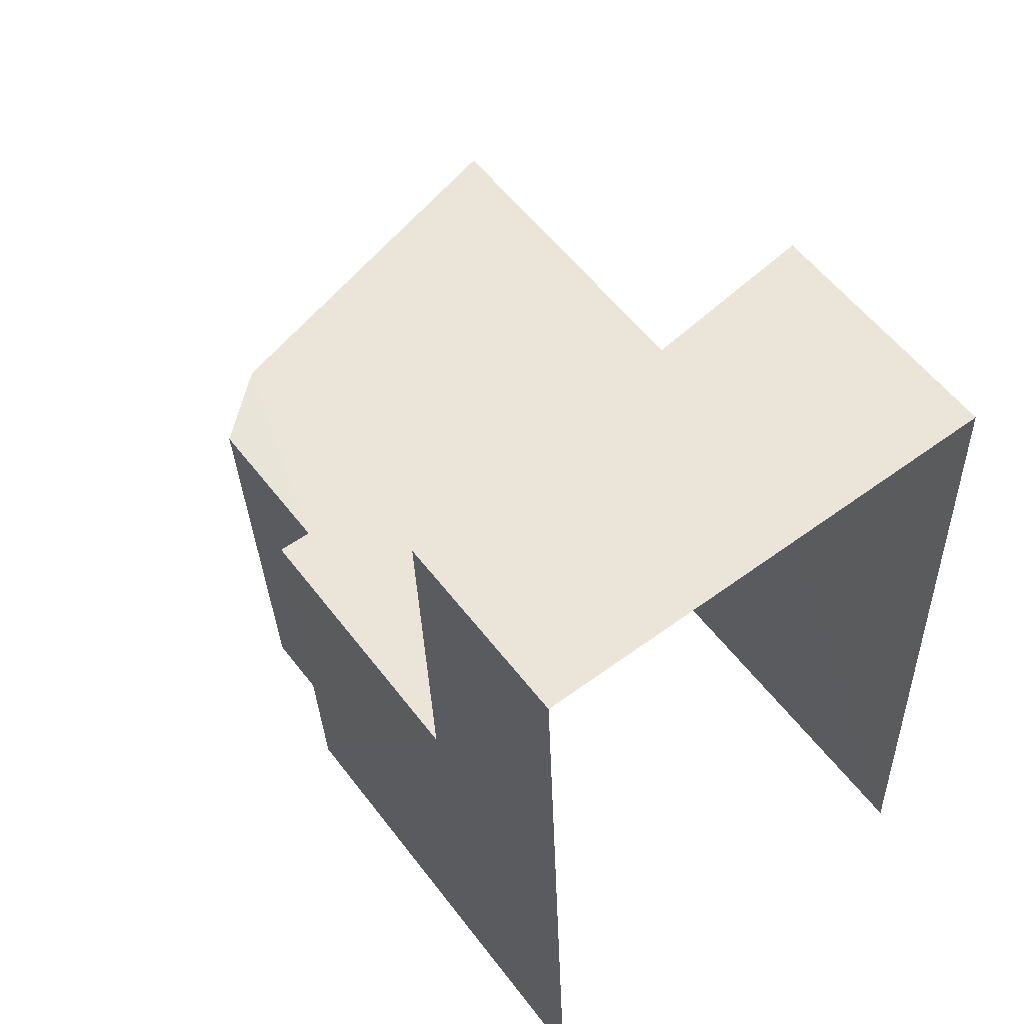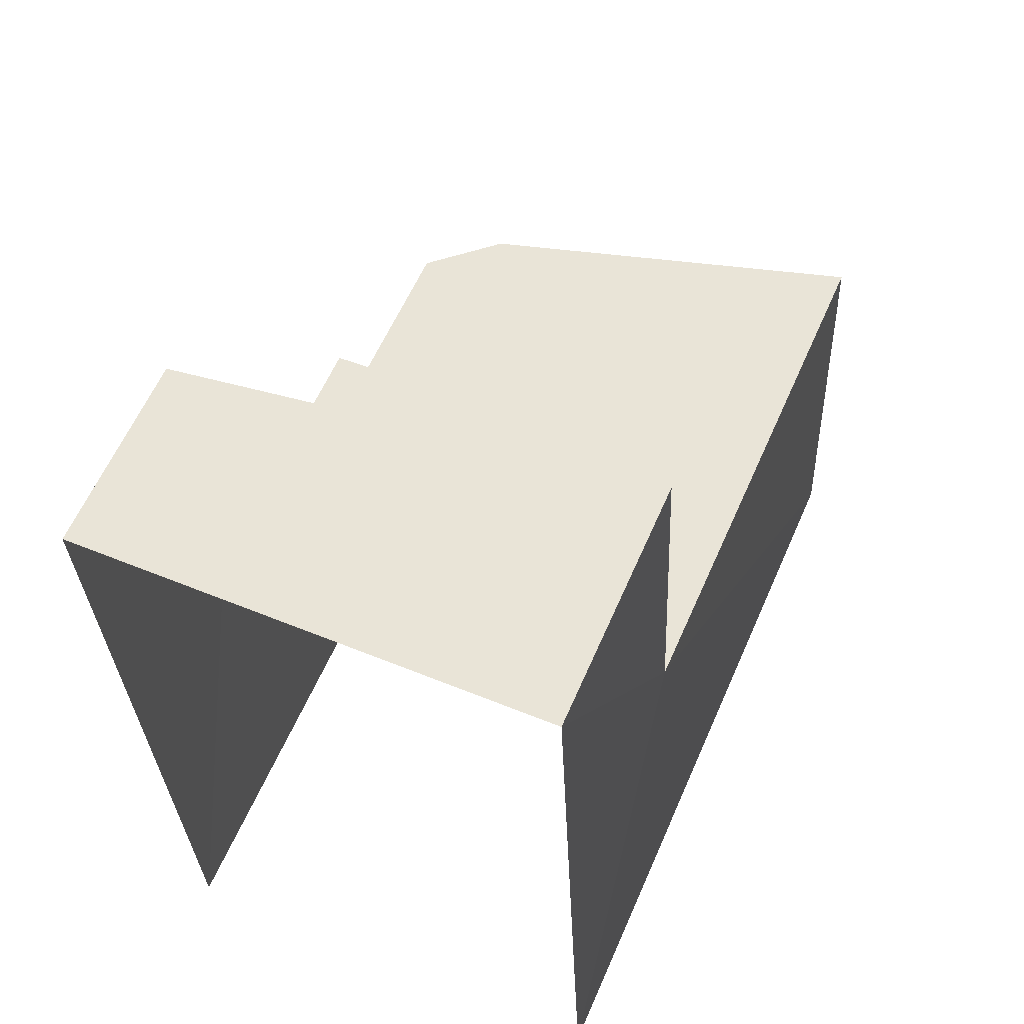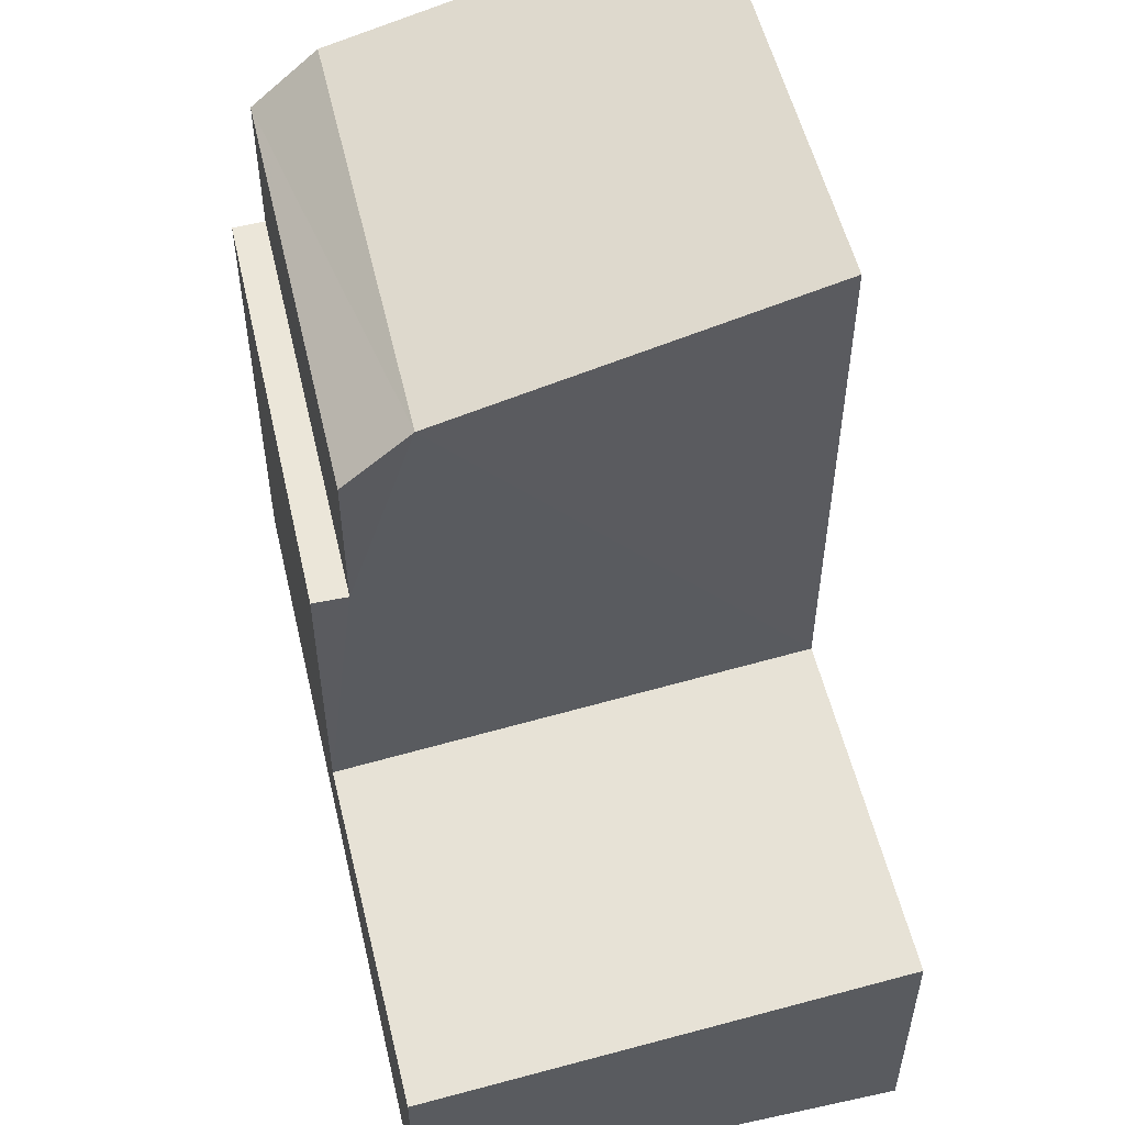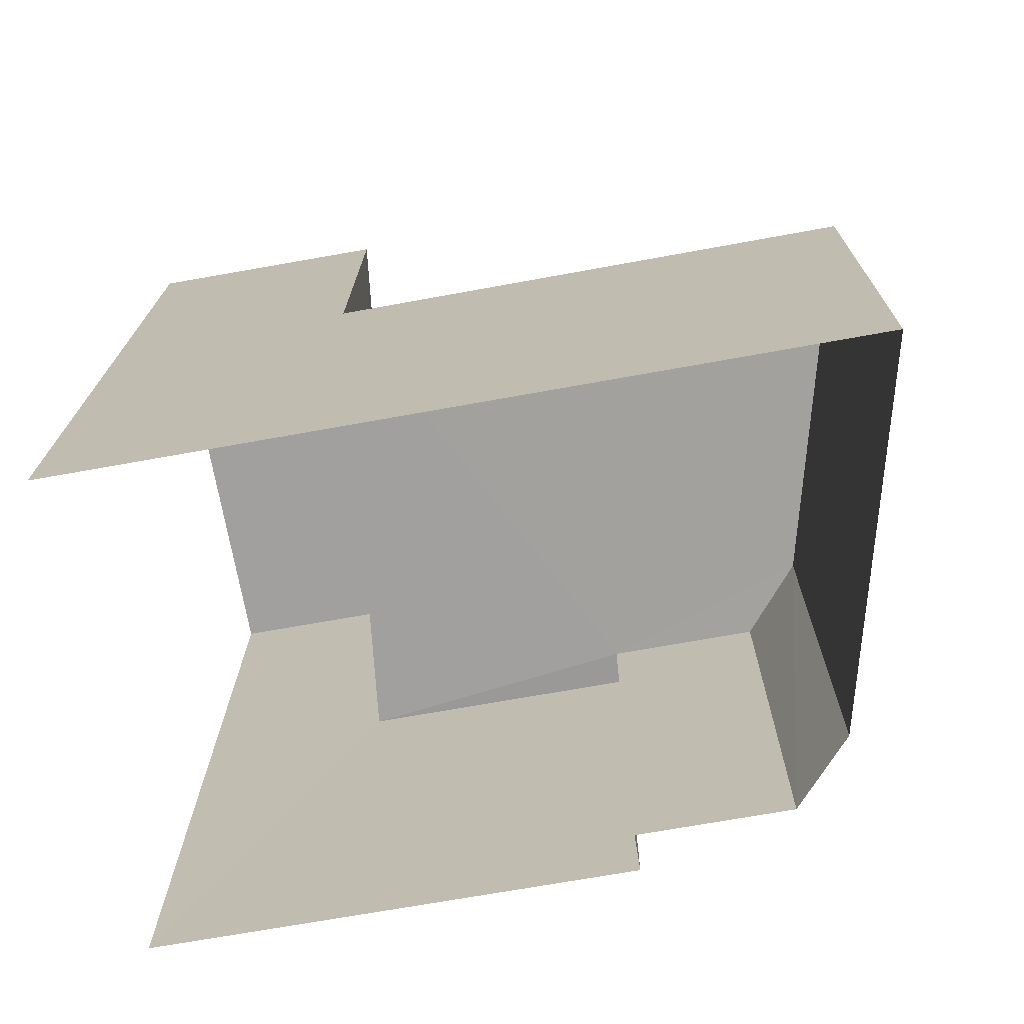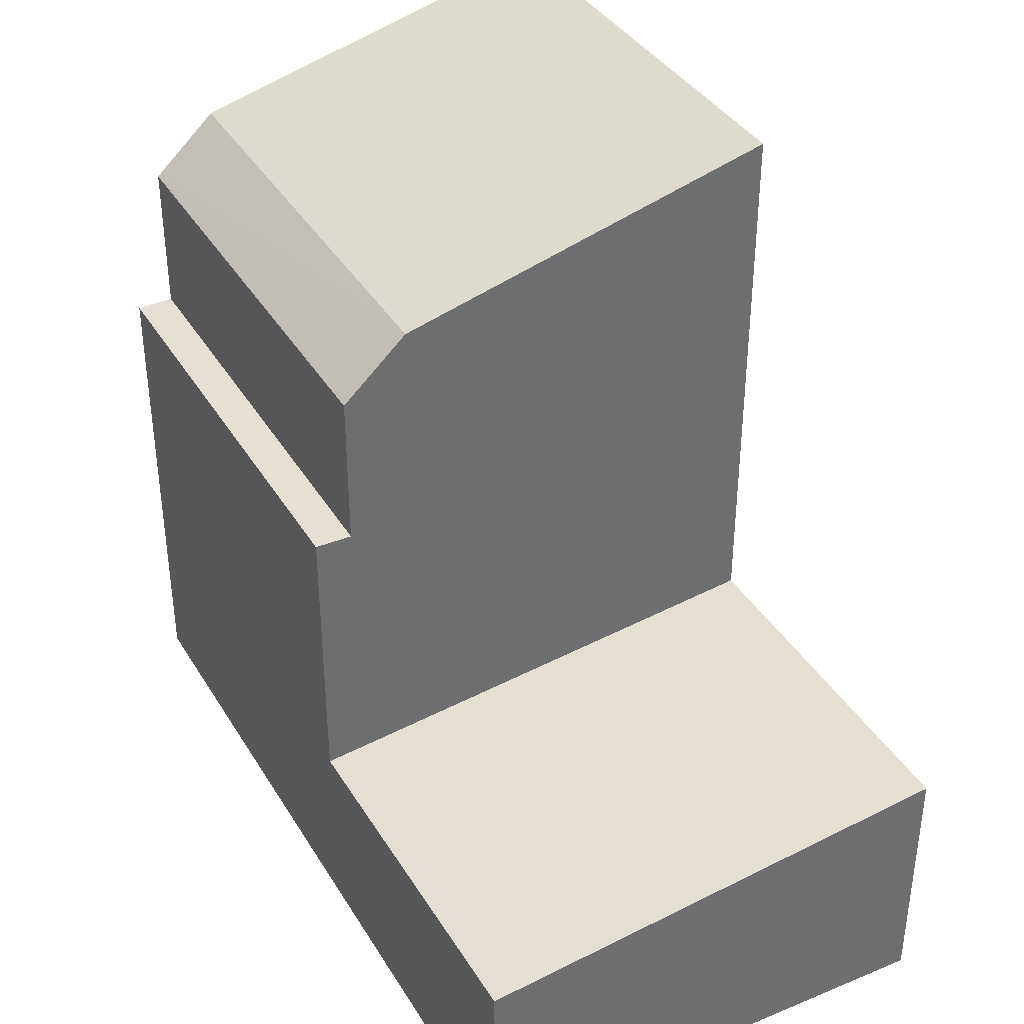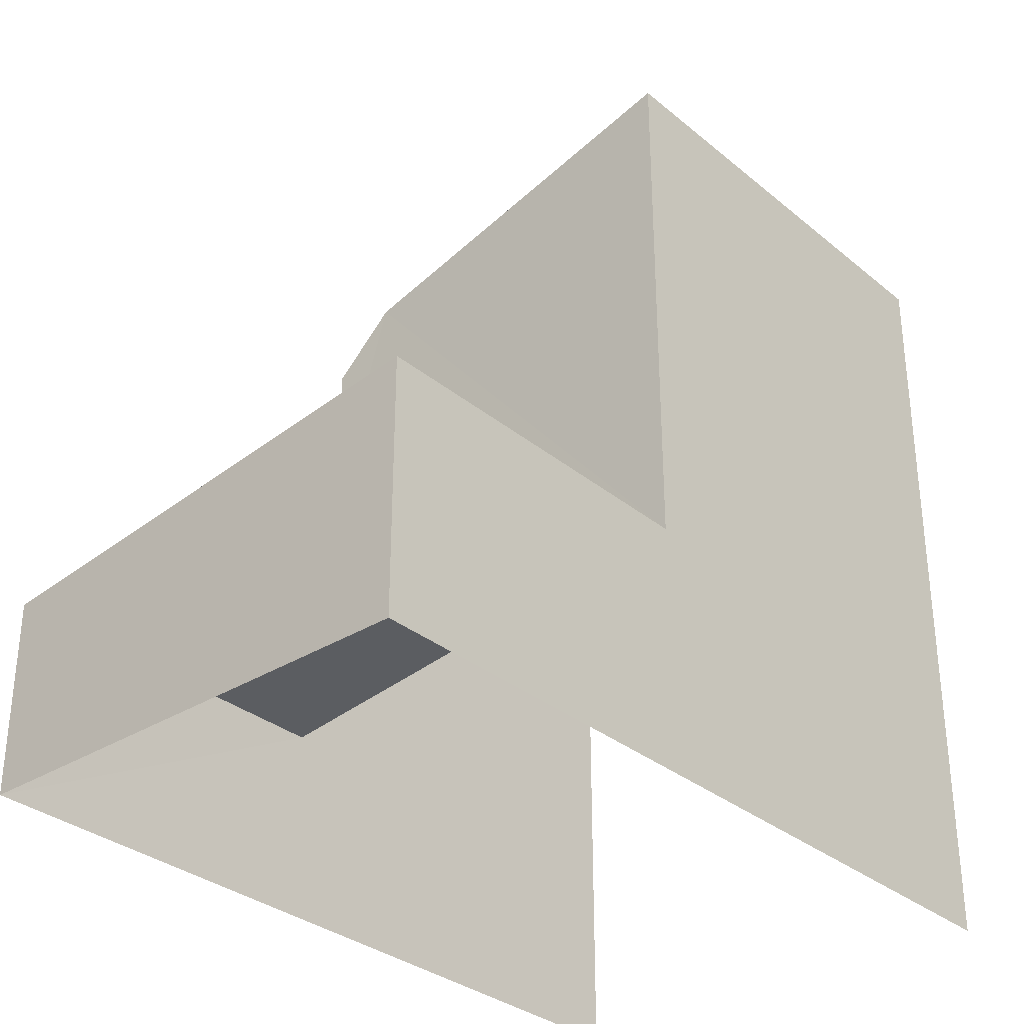
<metadata>
{"format":"obj","ext":"obj","renderer":"f3d","projection":"perspective","resolution":1024,"background":"white","views":[{"elev":56.0,"azim":143.3,"up":"+Y"},{"elev":60.2,"azim":-156.5,"up":"+Y"},{"elev":53.6,"azim":164.4,"up":"+Z"},{"elev":-69.4,"azim":-79.7,"up":"+Y"},{"elev":38.1,"azim":149.6,"up":"+Z"},{"elev":-32.4,"azim":-141.2,"up":"+Z"}]}
</metadata>
<code>
v -3.72e+05 -1.034e+05 34.28
v -3.72e+05 -1.034e+05 34.28
v -3.72e+05 -1.034e+05 34.28
v -3.72e+05 -1.034e+05 34.28
v -3.72e+05 -1.034e+05 43.4
v -3.72e+05 -1.034e+05 42.62
v -3.72e+05 -1.034e+05 42.62
v -3.72e+05 -1.034e+05 43.4
v -3.72e+05 -1.034e+05 40.59
v -3.72e+05 -1.034e+05 40.59
v -3.72e+05 -1.034e+05 40.59
v -3.72e+05 -1.034e+05 40.59
v -3.72e+05 -1.034e+05 36.85
v -3.72e+05 -1.034e+05 36.85
v -3.72e+05 -1.034e+05 37.59
v -3.72e+05 -1.034e+05 37.59
v -3.72e+05 -1.034e+05 44.7
v -3.72e+05 -1.034e+05 44.7
f 1 2 3
f 1 4 2
f 1 12 4
f 4 12 18
f 1 10 12
f 18 12 8
f 8 12 6
f 5 6 7
f 5 8 6
f 9 10 11
f 9 12 10
f 13 14 15
f 16 13 15
f 8 17 18
f 8 5 17
f 11 10 13
f 10 1 13
f 13 3 14
f 13 1 3
f 14 3 2
f 15 14 2
f 11 13 9
f 5 7 9
f 5 16 17
f 9 13 16
f 5 9 16
f 9 7 6
f 12 9 6
f 18 16 4
f 4 16 2
f 18 17 16
f 2 16 15

</code>
